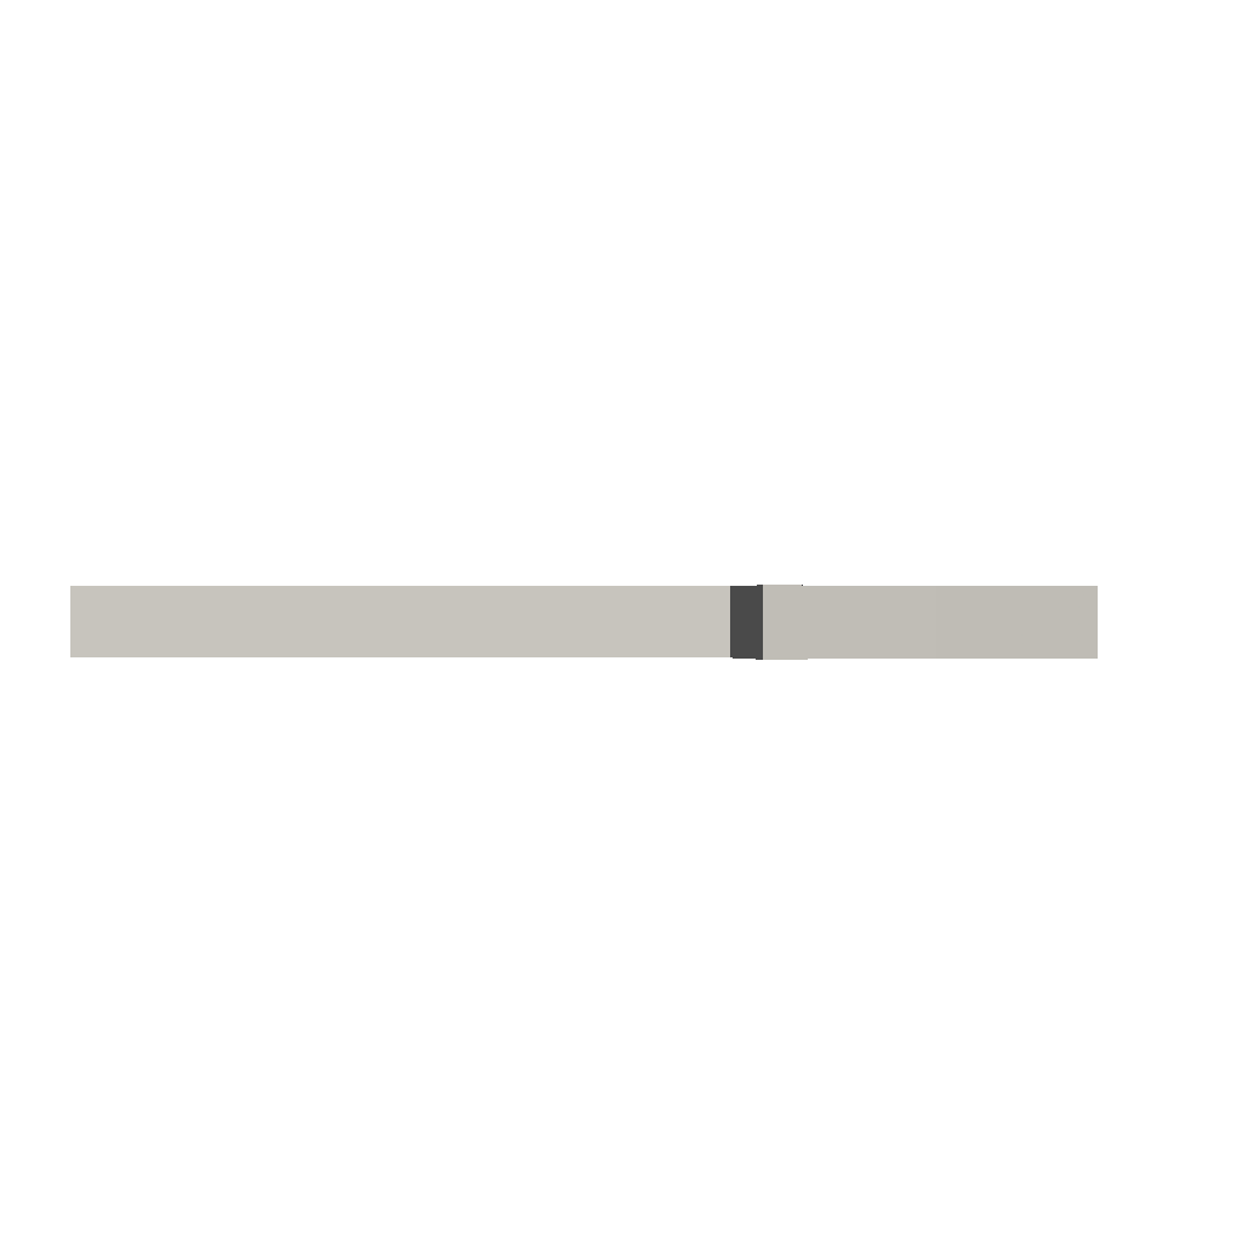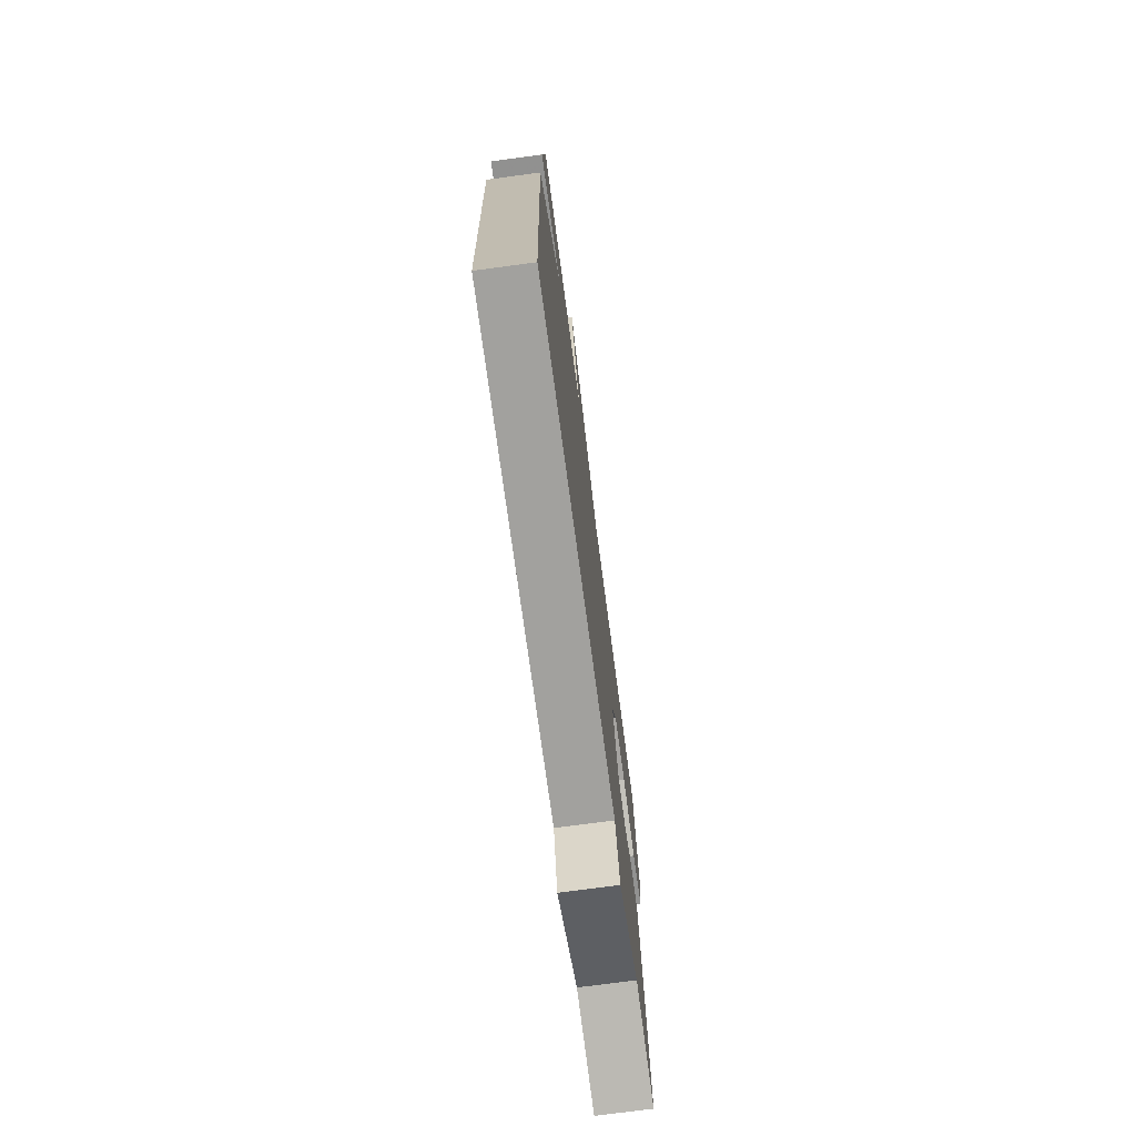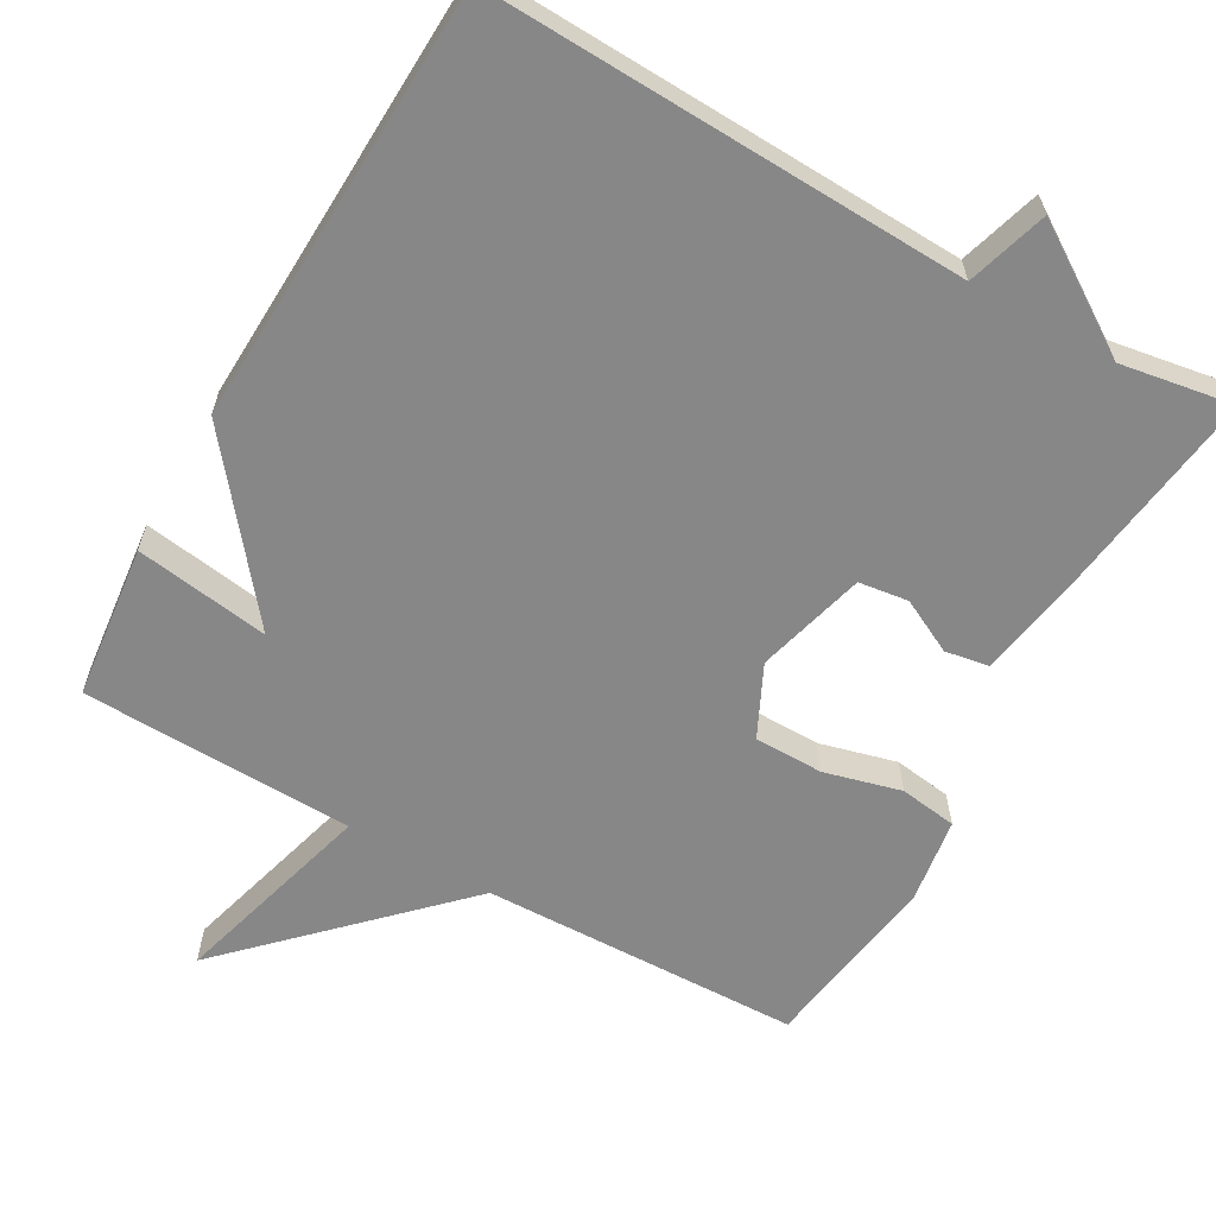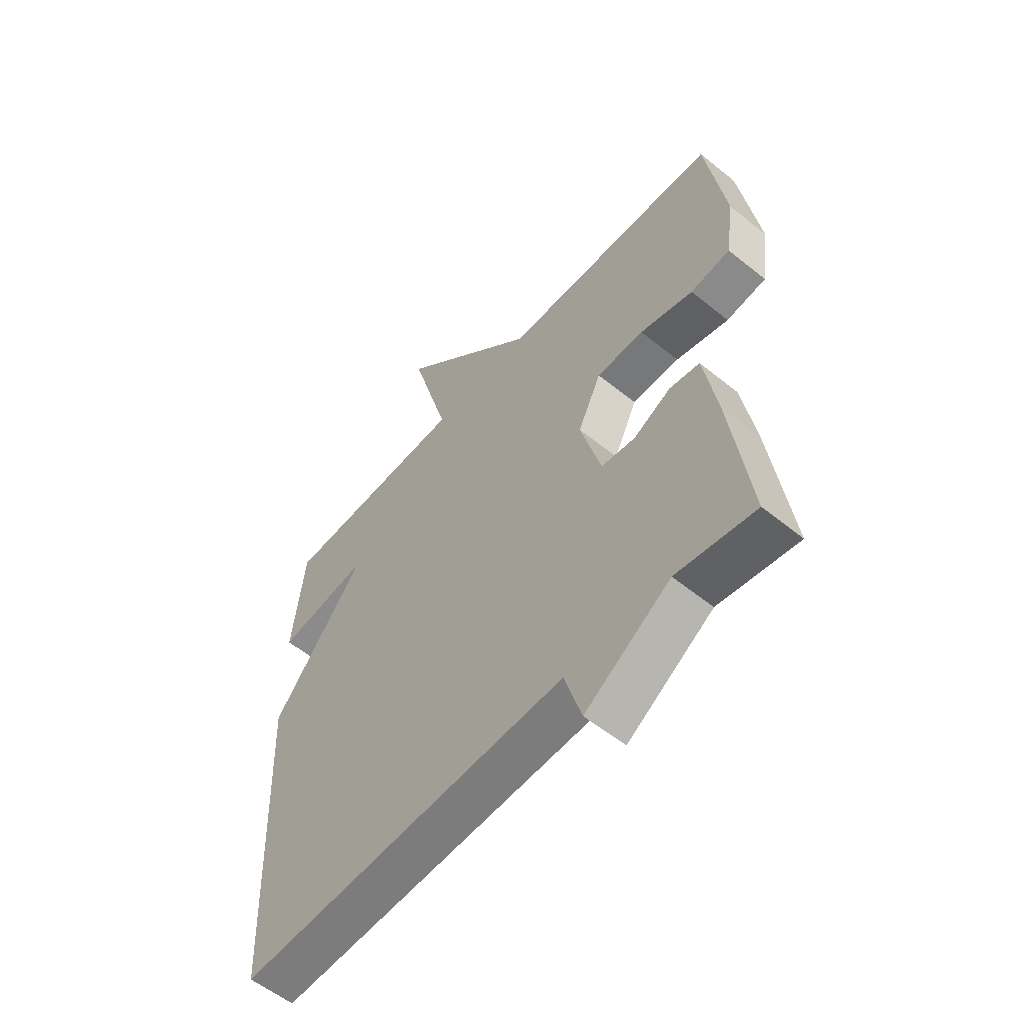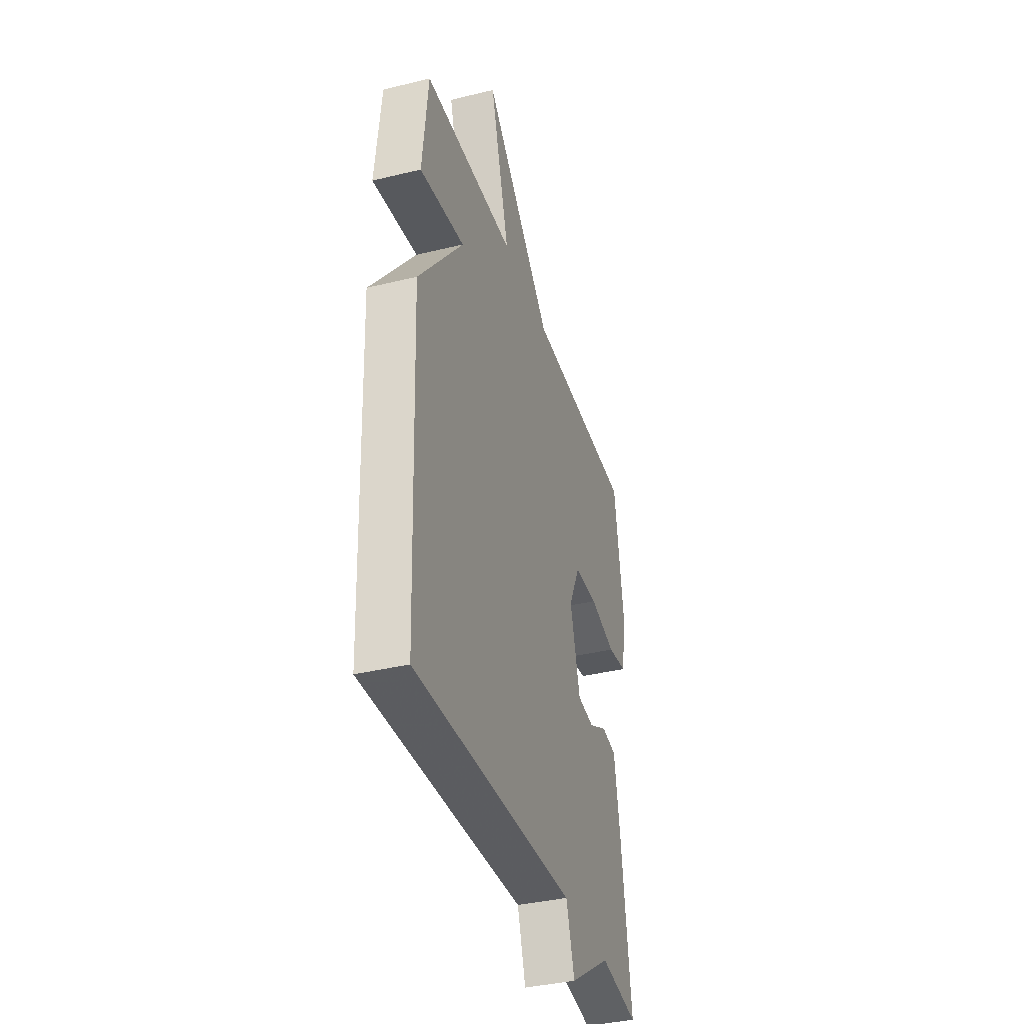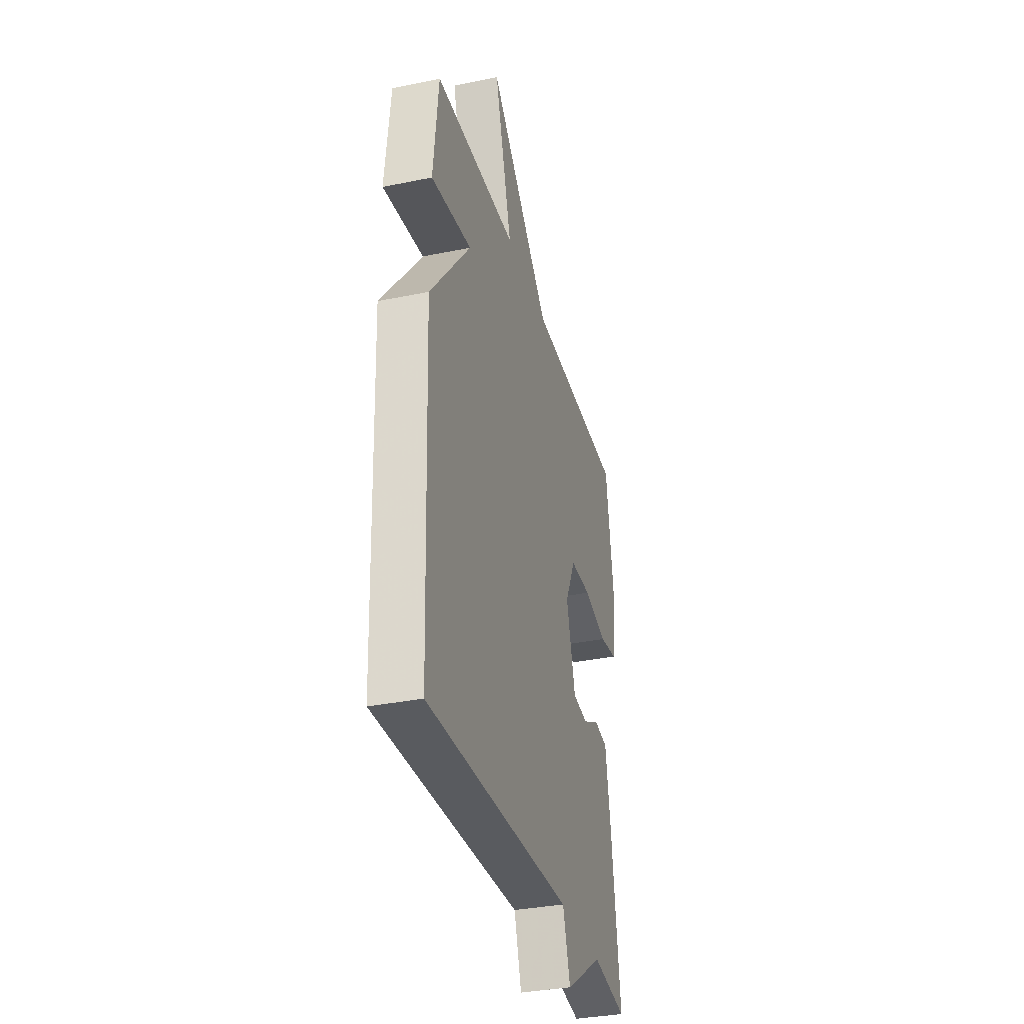
<metadata>
{"format":"obj","ext":"obj","renderer":"f3d","projection":"perspective","resolution":1024,"background":"white","views":[{"elev":0.1,"azim":-176.7,"up":"+Y"},{"elev":-74.1,"azim":97.6,"up":"+Z"},{"elev":-62.5,"azim":150.5,"up":"+Y"},{"elev":-56.9,"azim":-130.2,"up":"+Z"},{"elev":-37.5,"azim":107.3,"up":"+Z"},{"elev":-34.3,"azim":105.5,"up":"+Z"}]}
</metadata>
<code>
v -0.5 0.07 0.5
v -0.068 0.07 0.511
v 0.209 0.07 0.786
v 0.132 0.07 0.511
v 0.5 0.07 0.5
v 0.523 0.07 0.292
v 0.342 0.07 0.319
v 0.523 0.07 0.092
v 0.5 0.07 -0.5
v -0.147 0.07 -0.475
v -0.18 0.07 -0.584
v -0.347 0.07 -0.475
v -0.5 0.07 -0.5
v -0.463 0.07 -0.221
v -0.438 0.07 -0.073
v -0.379 0.07 -0.063
v -0.306 0.07 -0.1
v -0.239 0.07 -0.091
v -0.199 0.07 0.057
v -0.245 0.07 0.153
v -0.338 0.07 0.154
v -0.442 0.07 0.127
v -0.52 0.07 0.138
v -0.537 0.07 0.254
v -0.5 0 0.5
v -0.068 0 0.511
v 0.209 0 0.786
v 0.132 0 0.511
v 0.5 0 0.5
v 0.523 0 0.292
v 0.342 0 0.319
v 0.523 0 0.092
v 0.5 0 -0.5
v -0.147 0 -0.475
v -0.18 0 -0.584
v -0.347 0 -0.475
v -0.5 0 -0.5
v -0.463 0 -0.221
v -0.438 0 -0.073
v -0.379 0 -0.063
v -0.306 0 -0.1
v -0.239 0 -0.091
v -0.199 0 0.057
v -0.245 0 0.153
v -0.338 0 0.154
v -0.442 0 0.127
v -0.52 0 0.138
v -0.537 0 0.254
f 24 1 2
f 23 24 2
f 22 23 2
f 21 22 2
f 2 3 4
f 21 2 4
f 20 21 4
f 19 20 4 5
f 18 19 5
f 15 16 17
f 14 15 17
f 13 14 17
f 12 13 17
f 12 17 18
f 11 12 18
f 10 11 18
f 9 10 18
f 8 9 18
f 7 8 18
f 5 6 7
f 5 7 18
f 26 25 48
f 26 48 47
f 26 47 46
f 26 46 45
f 28 27 26
f 28 26 45
f 28 45 44
f 29 28 44 43
f 29 43 42
f 41 40 39
f 41 39 38
f 41 38 37
f 41 37 36
f 42 41 36
f 42 36 35
f 42 35 34
f 42 34 33
f 42 33 32
f 42 32 31
f 31 30 29
f 42 31 29
f 1 25 26 2
f 2 26 27 3
f 3 27 28 4
f 4 28 29 5
f 5 29 30 6
f 6 30 31 7
f 7 31 32 8
f 8 32 33 9
f 9 33 34 10
f 10 34 35 11
f 11 35 36 12
f 12 36 37 13
f 13 37 38 14
f 14 38 39 15
f 15 39 40 16
f 16 40 41 17
f 17 41 42 18
f 18 42 43 19
f 19 43 44 20
f 20 44 45 21
f 21 45 46 22
f 22 46 47 23
f 23 47 48 24
f 24 48 25 1

</code>
